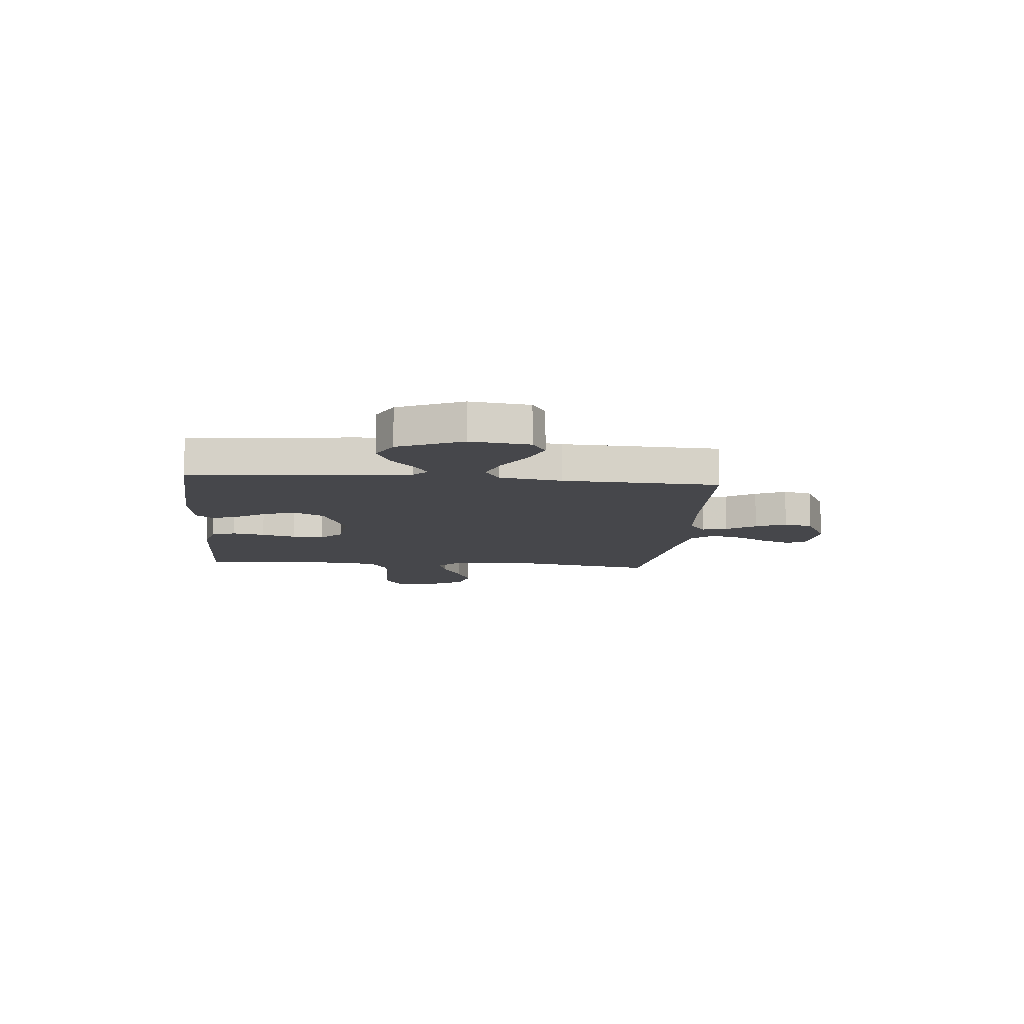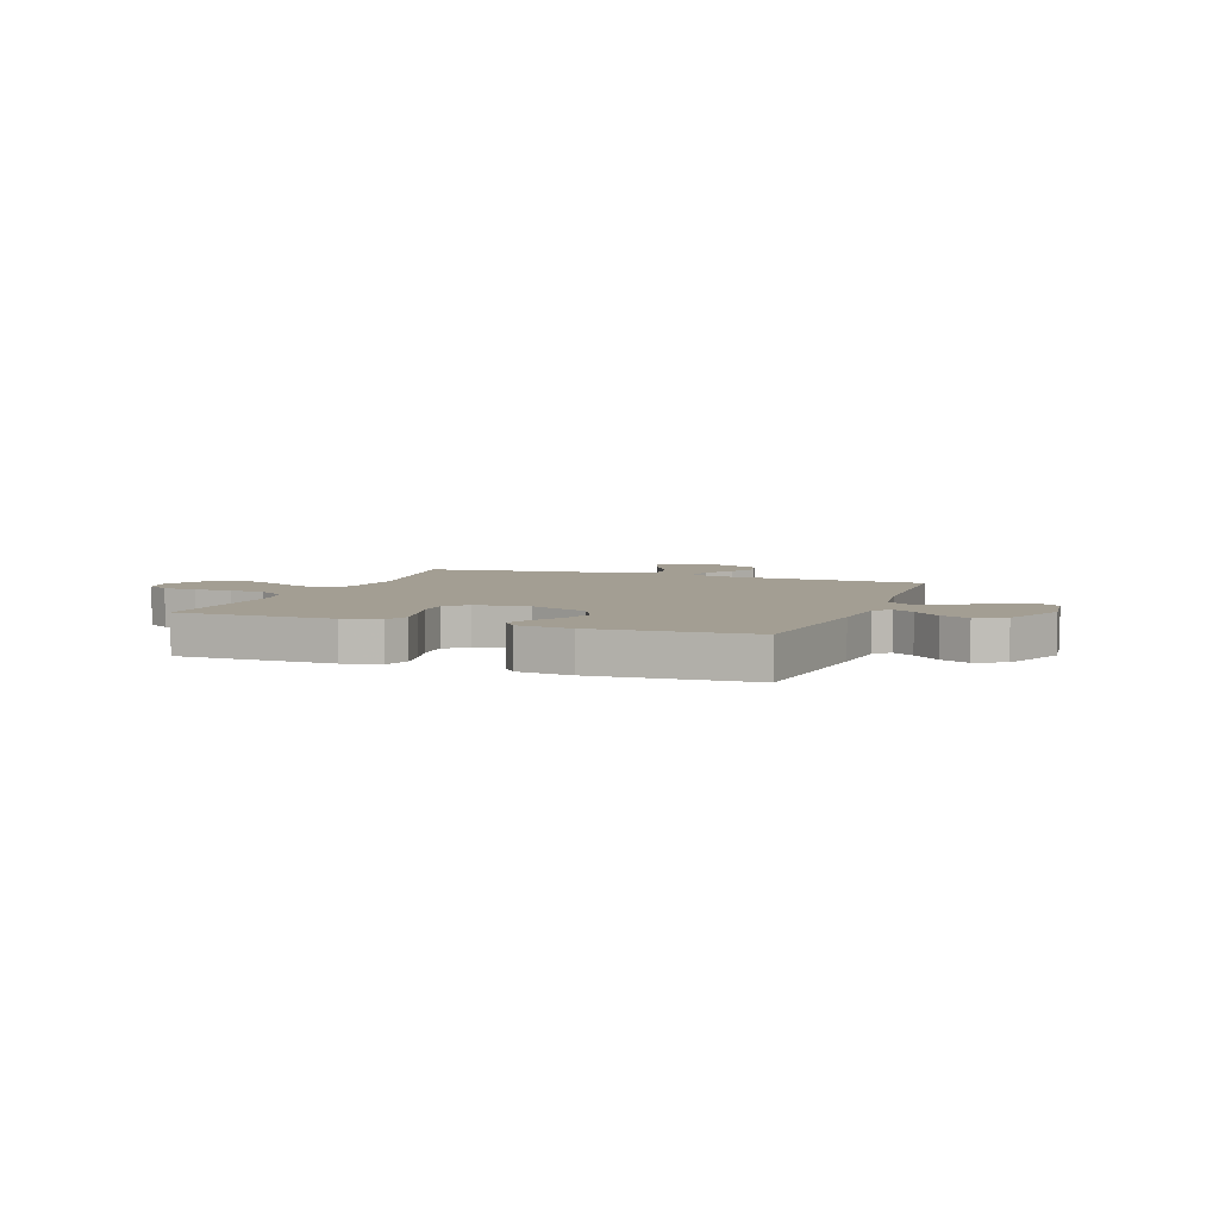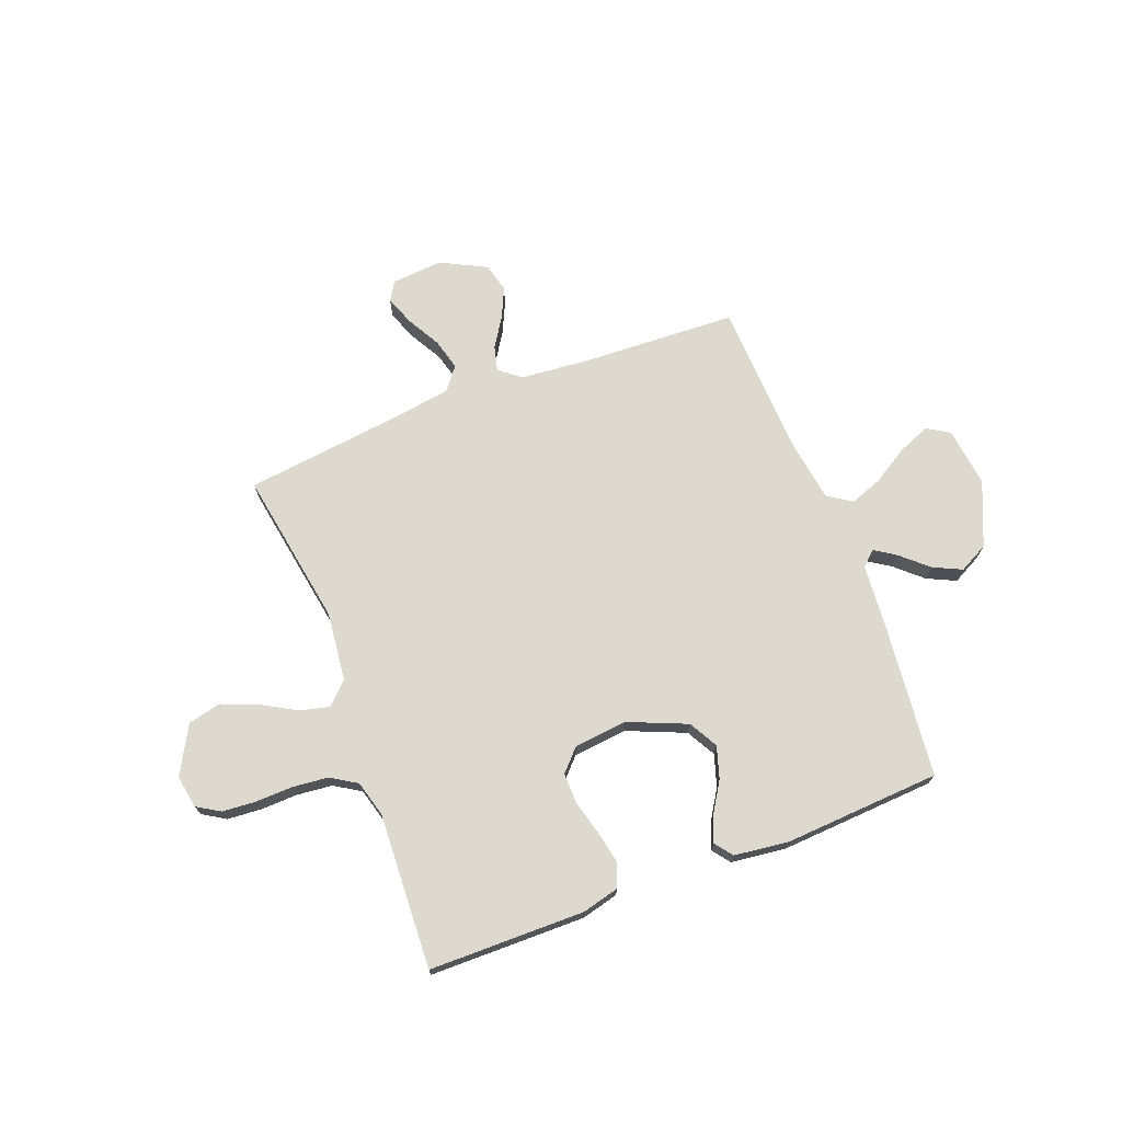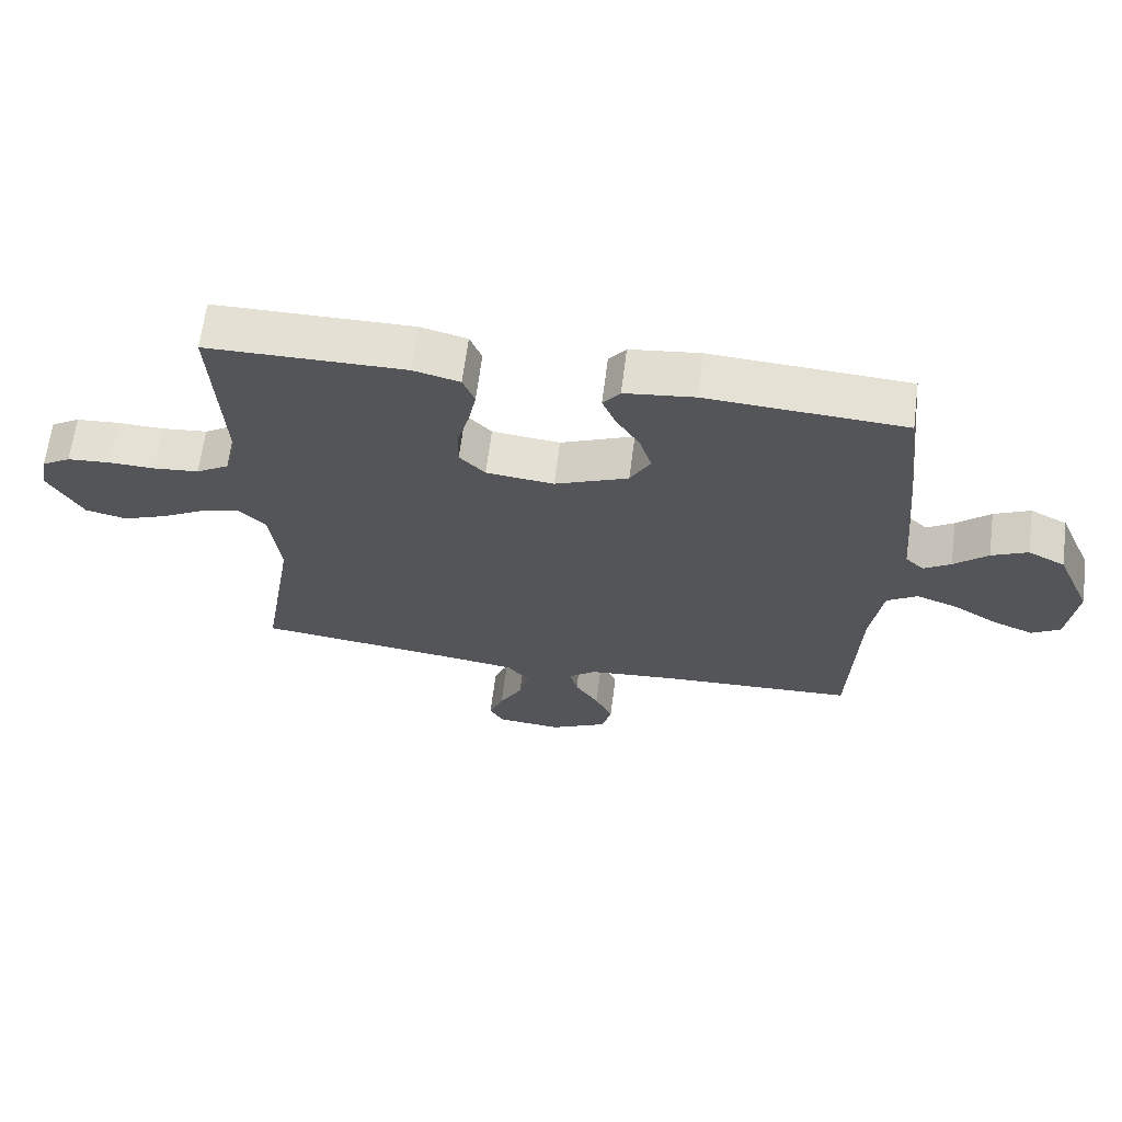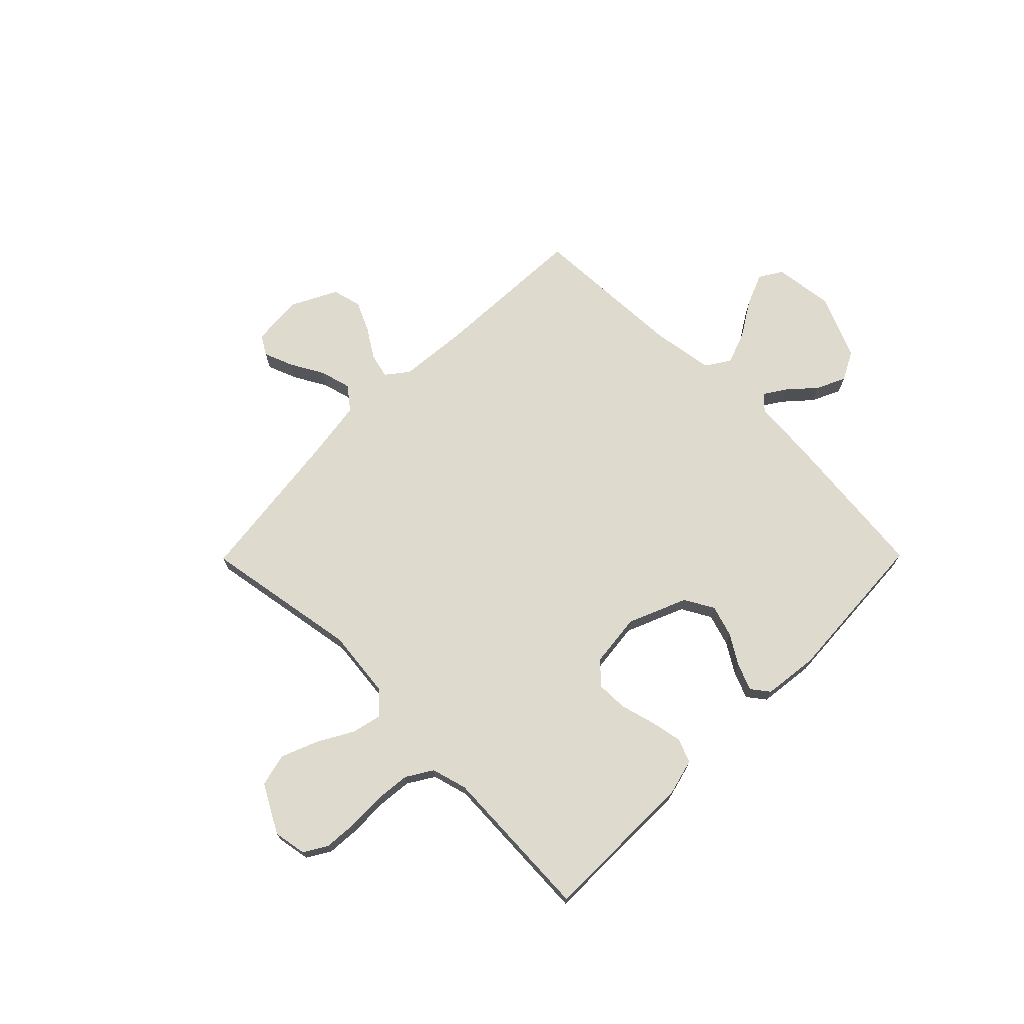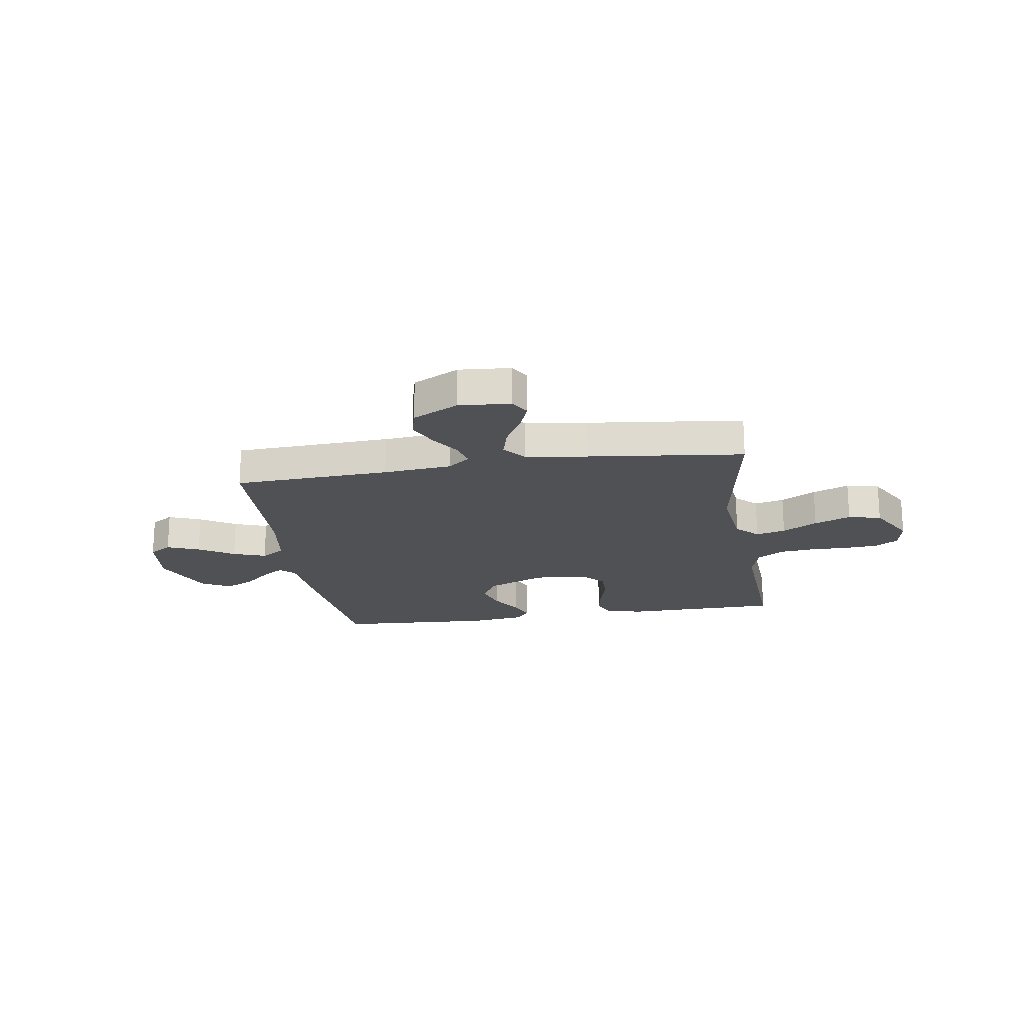
<metadata>
{"format":"obj","ext":"obj","renderer":"f3d","projection":"perspective","resolution":1024,"background":"white","views":[{"elev":-10.7,"azim":84.8,"up":"+Y"},{"elev":5.2,"azim":20.3,"up":"+Y"},{"elev":71.6,"azim":-21.0,"up":"+Y"},{"elev":65.4,"azim":7.3,"up":"+Z"},{"elev":71.2,"azim":-45.3,"up":"+Y"},{"elev":-19.8,"azim":-171.0,"up":"+Y"}]}
</metadata>
<code>
v 0.5 0.07 -0.5
v 0.2 0.07 -0.514
v 0.069 0.07 -0.526
v 0.027 0.07 -0.559
v 0.039 0.07 -0.607
v 0.075 0.07 -0.663
v 0.102 0.07 -0.721
v 0.088 0.07 -0.777
v 0 0.07 -0.822
v -0.099 0.07 -0.814
v -0.121 0.07 -0.777
v -0.099 0.07 -0.72
v -0.064 0.07 -0.657
v -0.048 0.07 -0.597
v -0.083 0.07 -0.553
v -0.2 0.07 -0.536
v -0.5 0.07 -0.5
v -0.45 0.07 -0.2
v -0.465 0.07 -0.068
v -0.506 0.07 -0.027
v -0.563 0.07 -0.041
v -0.63 0.07 -0.079
v -0.7 0.07 -0.107
v -0.763 0.07 -0.092
v -0.814 0.07 0
v -0.803 0.07 0.063
v -0.759 0.07 0.09
v -0.694 0.07 0.095
v -0.622 0.07 0.093
v -0.554 0.07 0.1
v -0.504 0.07 0.131
v -0.485 0.07 0.2
v -0.5 0.07 0.5
v -0.2 0.07 0.503
v -0.129 0.07 0.485
v -0.111 0.07 0.439
v -0.123 0.07 0.377
v -0.141 0.07 0.311
v -0.142 0.07 0.251
v -0.103 0.07 0.21
v 0 0.07 0.199
v 0.112 0.07 0.246
v 0.143 0.07 0.302
v 0.124 0.07 0.363
v 0.088 0.07 0.421
v 0.068 0.07 0.471
v 0.094 0.07 0.505
v 0.2 0.07 0.518
v 0.5 0.07 0.5
v 0.532 0.07 0.2
v 0.542 0.07 0.08
v 0.57 0.07 0.053
v 0.611 0.07 0.08
v 0.662 0.07 0.126
v 0.717 0.07 0.152
v 0.773 0.07 0.123
v 0.826 0.07 0
v 0.812 0.07 -0.114
v 0.769 0.07 -0.141
v 0.707 0.07 -0.116
v 0.639 0.07 -0.074
v 0.576 0.07 -0.051
v 0.53 0.07 -0.081
v 0.512 0.07 -0.2
v 0.5 0 -0.5
v 0.2 0 -0.514
v 0.069 0 -0.526
v 0.027 0 -0.559
v 0.039 0 -0.607
v 0.075 0 -0.663
v 0.102 0 -0.721
v 0.088 0 -0.777
v 0 0 -0.822
v -0.099 0 -0.814
v -0.121 0 -0.777
v -0.099 0 -0.72
v -0.064 0 -0.657
v -0.048 0 -0.597
v -0.083 0 -0.553
v -0.2 0 -0.536
v -0.5 0 -0.5
v -0.45 0 -0.2
v -0.465 0 -0.068
v -0.506 0 -0.027
v -0.563 0 -0.041
v -0.63 0 -0.079
v -0.7 0 -0.107
v -0.763 0 -0.092
v -0.814 0 0
v -0.803 0 0.063
v -0.759 0 0.09
v -0.694 0 0.095
v -0.622 0 0.093
v -0.554 0 0.1
v -0.504 0 0.131
v -0.485 0 0.2
v -0.5 0 0.5
v -0.2 0 0.503
v -0.129 0 0.485
v -0.111 0 0.439
v -0.123 0 0.377
v -0.141 0 0.311
v -0.142 0 0.251
v -0.103 0 0.21
v 0 0 0.199
v 0.112 0 0.246
v 0.143 0 0.302
v 0.124 0 0.363
v 0.088 0 0.421
v 0.068 0 0.471
v 0.094 0 0.505
v 0.2 0 0.518
v 0.5 0 0.5
v 0.532 0 0.2
v 0.542 0 0.08
v 0.57 0 0.053
v 0.611 0 0.08
v 0.662 0 0.126
v 0.717 0 0.152
v 0.773 0 0.123
v 0.826 0 0
v 0.812 0 -0.114
v 0.769 0 -0.141
v 0.707 0 -0.116
v 0.639 0 -0.074
v 0.576 0 -0.051
v 0.53 0 -0.081
v 0.512 0 -0.2
f 58 59 60 61
f 58 61 62
f 57 58 62
f 56 57 62
f 53 54 55 56
f 52 53 56 62
f 51 52 62 63
f 44 45 46 47
f 43 44 47 48
f 35 36 37 38
f 33 34 35 38
f 32 33 38 39
f 31 32 39 40
f 26 27 28 29
f 26 29 30
f 25 26 30
f 24 25 30
f 21 22 23 24
f 21 24 30 31
f 16 17 18
f 15 16 18 19
f 14 15 19
f 10 11 12 13
f 10 13 14
f 9 10 14
f 8 9 14
f 5 6 7 8
f 5 8 14
f 4 5 14 19
f 64 1 2
f 64 2 3
f 63 64 3
f 43 48 49 50
f 42 43 50 51
f 41 42 51 63
f 20 21 31 40
f 20 40 41 63
f 19 20 63
f 3 4 19 63
f 125 124 123 122
f 126 125 122
f 126 122 121
f 126 121 120
f 120 119 118 117
f 126 120 117 116
f 127 126 116 115
f 111 110 109 108
f 112 111 108 107
f 102 101 100 99
f 102 99 98 97
f 103 102 97 96
f 104 103 96 95
f 93 92 91 90
f 94 93 90
f 94 90 89
f 94 89 88
f 88 87 86 85
f 95 94 88 85
f 82 81 80
f 83 82 80 79
f 83 79 78
f 77 76 75 74
f 78 77 74
f 78 74 73
f 78 73 72
f 72 71 70 69
f 78 72 69
f 83 78 69 68
f 66 65 128
f 67 66 128
f 67 128 127
f 114 113 112 107
f 115 114 107 106
f 127 115 106 105
f 104 95 85 84
f 127 105 104 84
f 127 84 83
f 127 83 68 67
f 1 65 66 2
f 2 66 67 3
f 3 67 68 4
f 4 68 69 5
f 5 69 70 6
f 6 70 71 7
f 7 71 72 8
f 8 72 73 9
f 9 73 74 10
f 10 74 75 11
f 11 75 76 12
f 12 76 77 13
f 13 77 78 14
f 14 78 79 15
f 15 79 80 16
f 16 80 81 17
f 17 81 82 18
f 18 82 83 19
f 19 83 84 20
f 20 84 85 21
f 21 85 86 22
f 22 86 87 23
f 23 87 88 24
f 24 88 89 25
f 25 89 90 26
f 26 90 91 27
f 27 91 92 28
f 28 92 93 29
f 29 93 94 30
f 30 94 95 31
f 31 95 96 32
f 32 96 97 33
f 33 97 98 34
f 34 98 99 35
f 35 99 100 36
f 36 100 101 37
f 37 101 102 38
f 38 102 103 39
f 39 103 104 40
f 40 104 105 41
f 41 105 106 42
f 42 106 107 43
f 43 107 108 44
f 44 108 109 45
f 45 109 110 46
f 46 110 111 47
f 47 111 112 48
f 48 112 113 49
f 49 113 114 50
f 50 114 115 51
f 51 115 116 52
f 52 116 117 53
f 53 117 118 54
f 54 118 119 55
f 55 119 120 56
f 56 120 121 57
f 57 121 122 58
f 58 122 123 59
f 59 123 124 60
f 60 124 125 61
f 61 125 126 62
f 62 126 127 63
f 63 127 128 64
f 64 128 65 1

</code>
